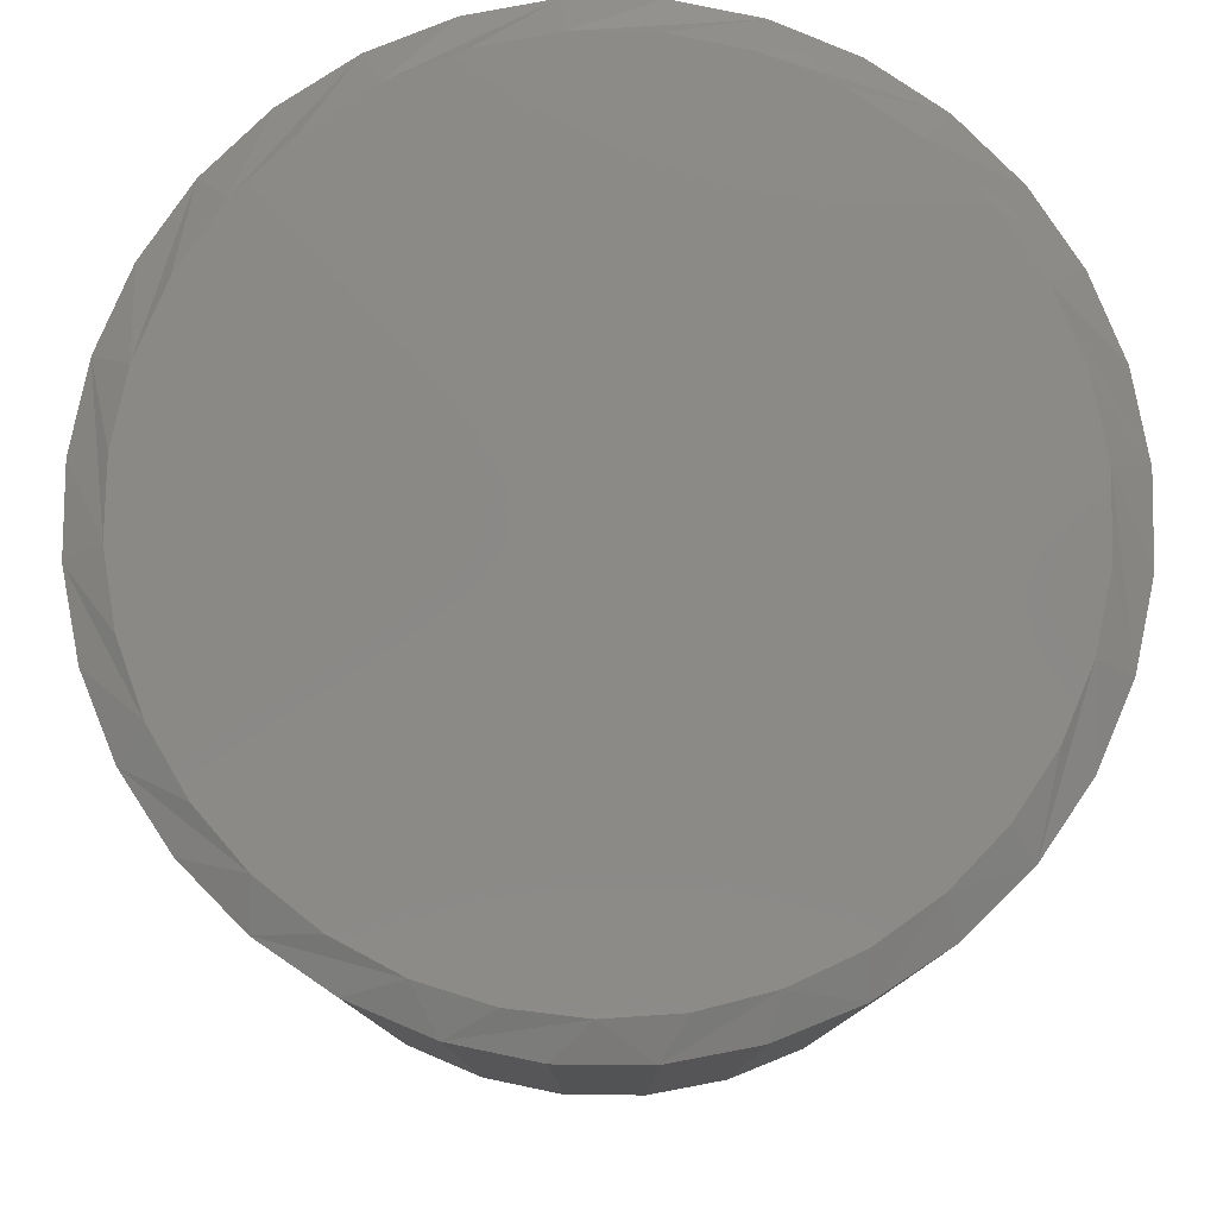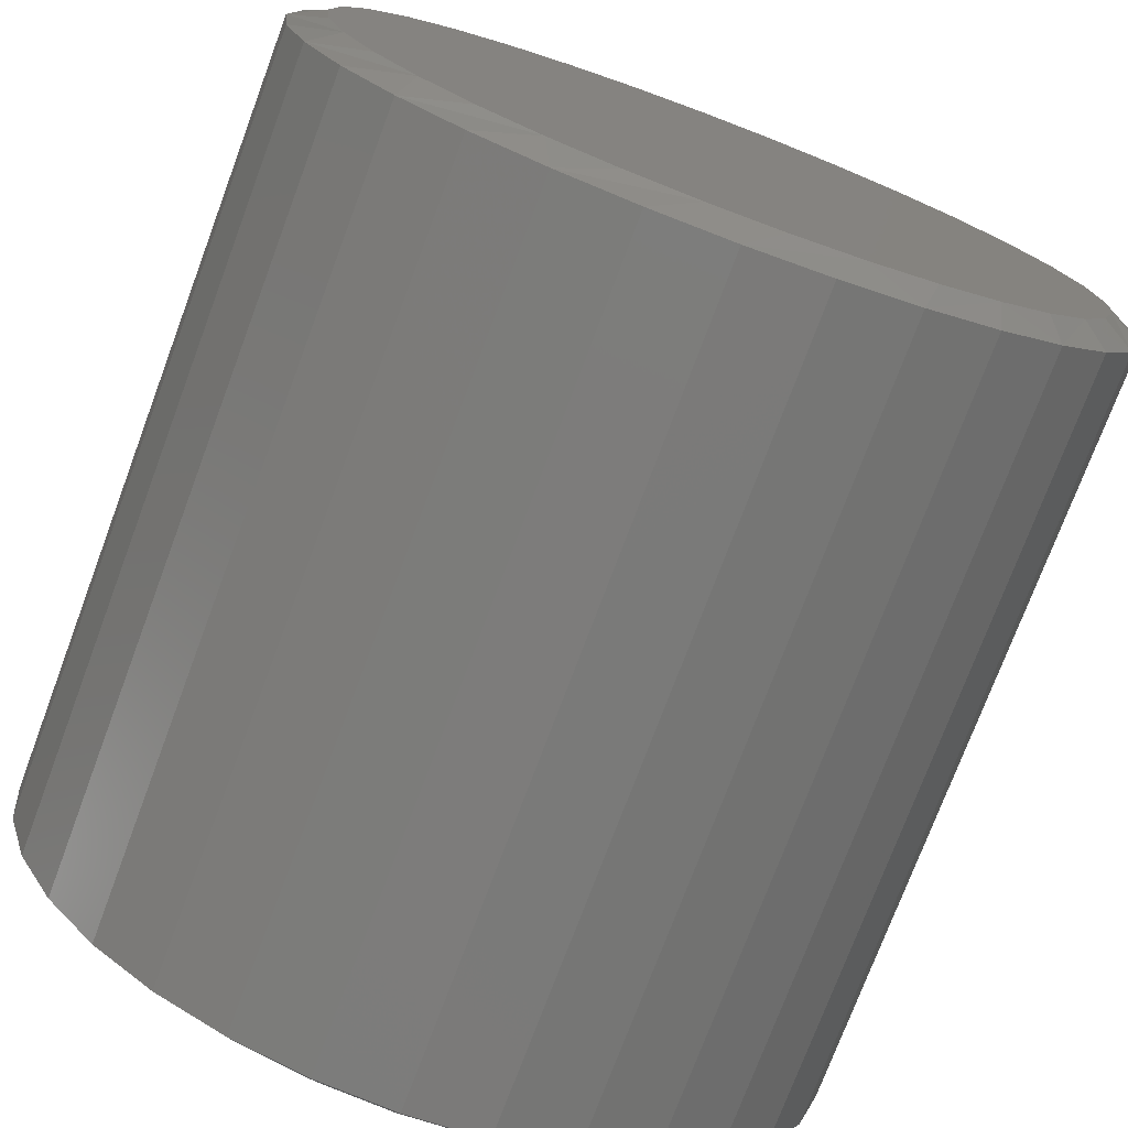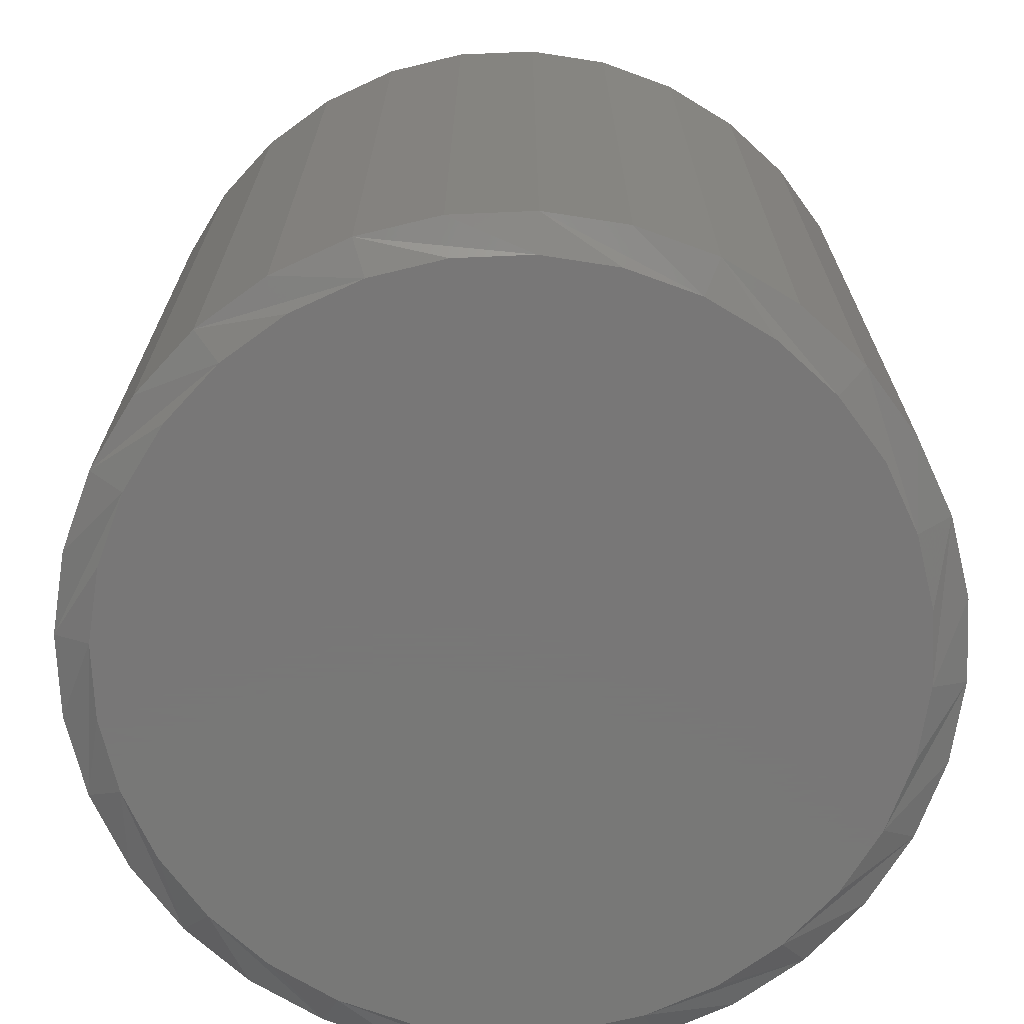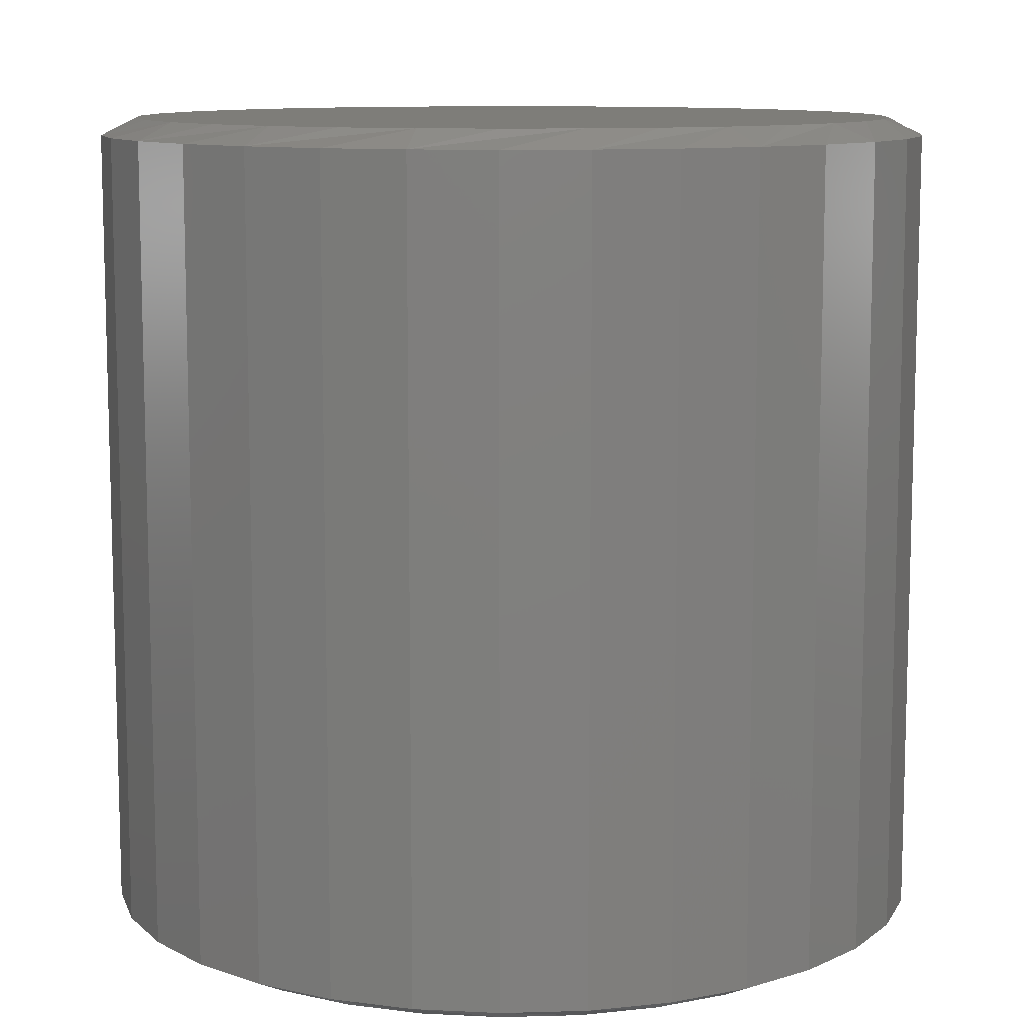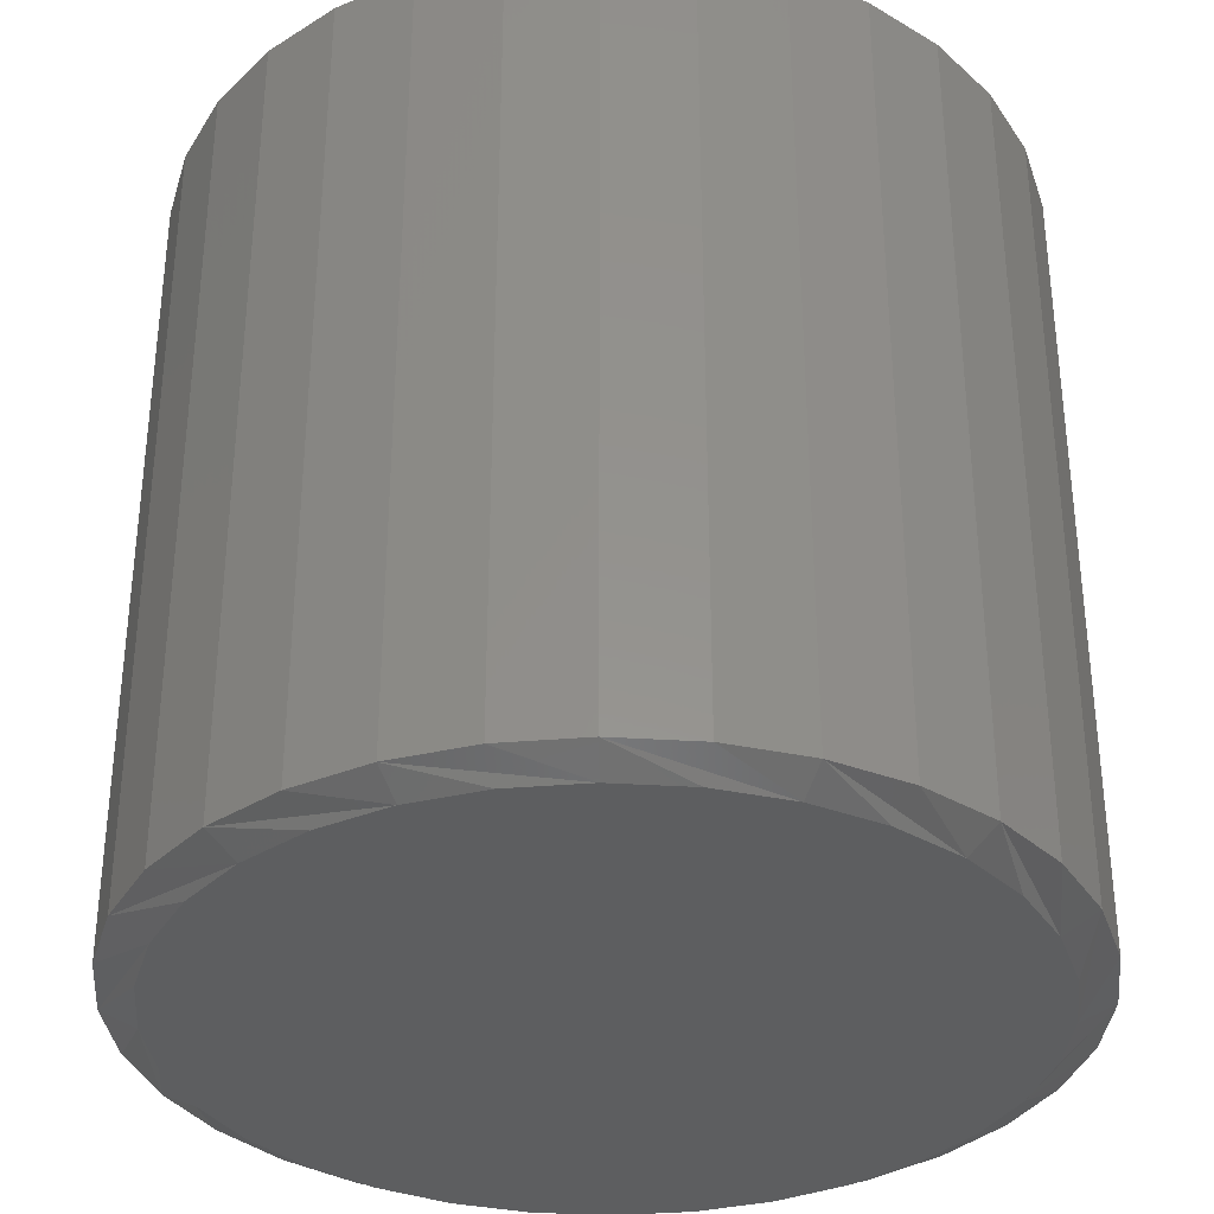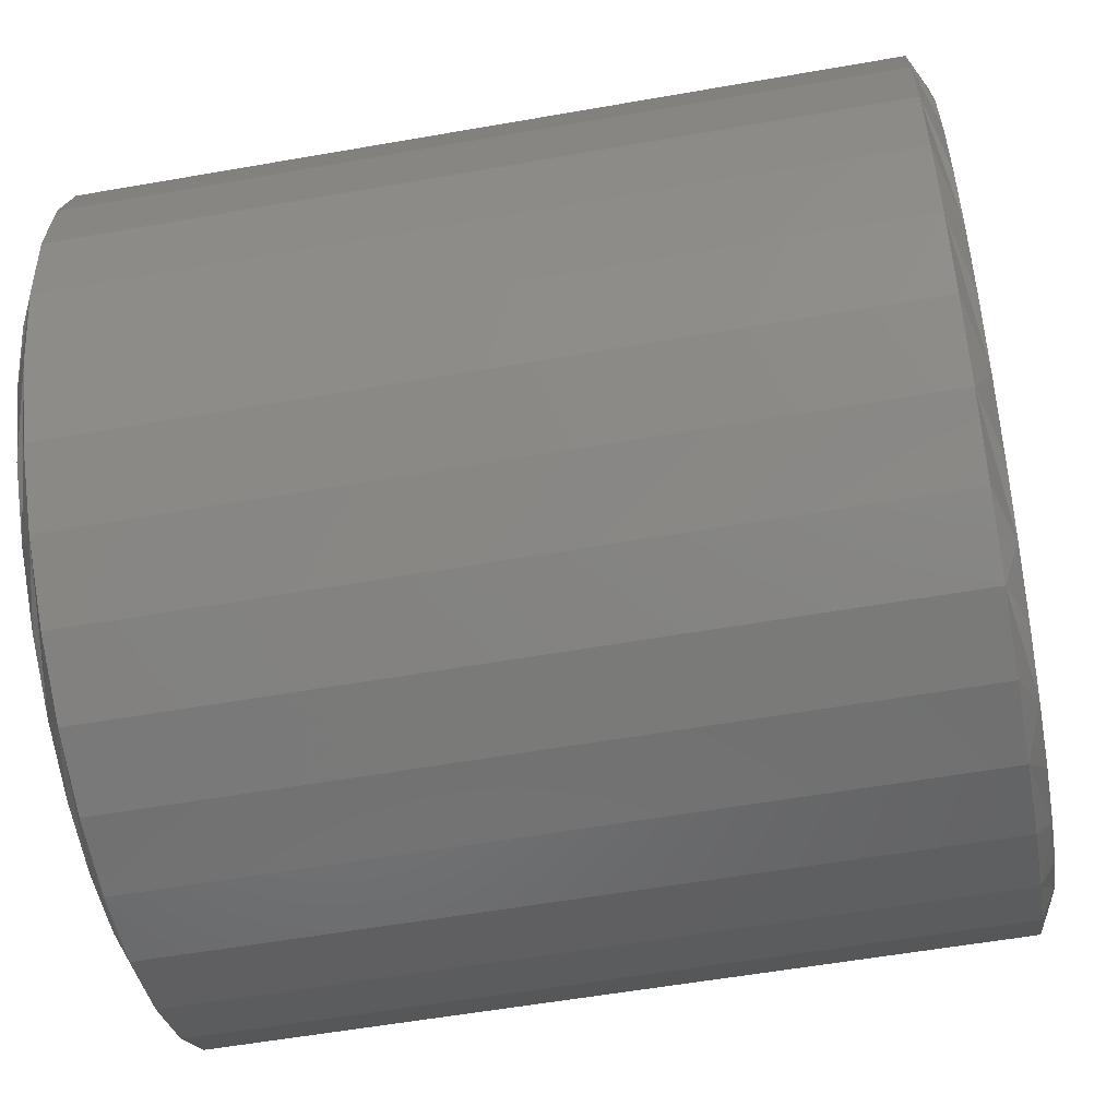
<metadata>
{"format":"stl","ext":"stl","renderer":"f3d","projection":"perspective","resolution":1024,"background":"white","views":[{"elev":79.6,"azim":-162.6,"up":"+Y"},{"elev":-75.0,"azim":159.5,"up":"+Z"},{"elev":-70.3,"azim":41.8,"up":"+Y"},{"elev":10.2,"azim":80.3,"up":"+Y"},{"elev":-34.3,"azim":45.8,"up":"+Y"},{"elev":-56.6,"azim":100.4,"up":"+Z"}]}
</metadata>
<code>
# stl→obj: 129 verts, 254 faces
v 0.3868 -0.01562 -1.624e-16
v 0.3868 -0.7344 -1.624e-16
v 0.3796 -0.01562 -0.07393
v 0.3796 -0.7344 -0.07393
v 0.358 -0.01562 -0.145
v 0.358 -0.7344 -0.145
v 0.323 -0.01562 -0.2105
v 0.323 -0.7344 -0.2105
v 0.2759 -0.01562 -0.268
v 0.2759 -0.7344 -0.268
v 0.2184 -0.01562 -0.3151
v 0.2184 -0.7344 -0.3151
v 0.1529 -0.01562 -0.3501
v 0.1529 -0.7344 -0.3501
v 0.08182 -0.01562 -0.3717
v 0.08182 -0.7344 -0.3717
v 0.007895 -0.01562 -0.3789
v 0.007895 -0.7344 -0.3789
v -0.06603 -0.01562 -0.3717
v -0.06603 -0.7344 -0.3717
v -0.1371 -0.01562 -0.3501
v -0.1371 -0.7344 -0.3501
v -0.2026 -0.01562 -0.3151
v -0.2026 -0.7344 -0.3151
v -0.2601 -0.01562 -0.268
v -0.2601 -0.7344 -0.268
v -0.3072 -0.01562 -0.2105
v -0.3072 -0.7344 -0.2105
v -0.3422 -0.01562 -0.145
v -0.3422 -0.7344 -0.145
v -0.3638 -0.01562 -0.07393
v -0.3638 -0.7344 -0.07393
v -0.3711 -0.01562 2.32e-17
v -0.3711 -0.7344 2.32e-17
v -0.3638 -0.01562 0.07393
v -0.3638 -0.7344 0.07393
v -0.3422 -0.01562 0.145
v -0.3422 -0.7344 0.145
v -0.3072 -0.01562 0.2105
v -0.3072 -0.7344 0.2105
v -0.2601 -0.01562 0.268
v -0.2601 -0.7344 0.268
v -0.2026 -0.01562 0.3151
v -0.2026 -0.7344 0.3151
v -0.1371 -0.01562 0.3501
v -0.1371 -0.7344 0.3501
v -0.06603 -0.01562 0.3717
v -0.06603 -0.7344 0.3717
v 0.007895 -0.01562 0.3789
v 0.007895 -0.7344 0.3789
v 0.08182 -0.01562 0.3717
v 0.08182 -0.7344 0.3717
v 0.1529 -0.01562 0.3501
v 0.1529 -0.7344 0.3501
v 0.2184 -0.01562 0.3151
v 0.2184 -0.7344 0.3151
v 0.2759 -0.01562 0.268
v 0.2759 -0.7344 0.268
v 0.323 -0.01562 0.2105
v 0.323 -0.7344 0.2105
v 0.358 -0.01562 0.145
v 0.358 -0.7344 0.145
v 0.3796 -0.01562 0.07393
v 0.3796 -0.7344 0.07393
v -0.05994 -0.75 0.341
v 0.07573 -0.75 0.341
v 0.007895 -0.75 0.3477
v 0.141 -0.75 0.3212
v -0.1252 -0.75 0.3212
v 0.2011 -0.75 0.2891
v -0.1853 -0.75 0.2891
v 0.2538 -0.75 0.2459
v -0.238 -0.75 0.2459
v 0.297 -0.75 0.1932
v -0.2812 -0.75 0.1932
v 0.3291 -0.75 0.1331
v -0.3133 -0.75 0.1331
v 0.3489 -0.75 0.06783
v -0.3331 -0.75 0.06783
v 0.3556 -0.75 -9.223e-17
v -0.3398 -0.75 3.549e-07
v 0.3489 -0.75 -0.06783
v -0.3331 -0.75 -0.06783
v 0.3291 -0.75 -0.1331
v -0.3133 -0.75 -0.1331
v 0.297 -0.75 -0.1932
v -0.2812 -0.75 -0.1932
v 0.2538 -0.75 -0.2459
v -0.238 -0.75 -0.2459
v 0.2011 -0.75 -0.2891
v -0.1853 -0.75 -0.2891
v 0.141 -0.75 -0.3212
v -0.1252 -0.75 -0.3212
v 0.07573 -0.75 -0.341
v -0.05994 -0.75 -0.341
v 0.007895 -0.75 -0.3477
v 0.007895 8.414e-17 0.3477
v 0.07573 9.167e-17 0.341
v -0.05994 7.661e-17 0.341
v 0.03998 8.77e-17 -0.3462
v -0.02419 8.058e-17 -0.3462
v 0.103 9.471e-17 -0.3344
v -0.08726 7.358e-17 -0.3344
v -0.1471 6.694e-17 -0.3112
v 0.1629 1.013e-16 -0.3112
v -0.2016 6.088e-17 -0.2775
v 0.2174 1.074e-16 -0.2775
v -0.2491 5.562e-17 -0.2342
v 0.2648 1.127e-16 -0.2342
v -0.2877 5.132e-17 -0.183
v 0.3035 1.17e-16 -0.183
v -0.3163 4.815e-17 -0.1256
v 0.3321 1.201e-16 -0.1256
v -0.3339 4.62e-17 -0.06389
v 0.3497 1.221e-16 -0.06389
v -0.3398 4.554e-17 3.549e-07
v 0.3556 1.227e-16 -1.401e-16
v -0.3331 4.628e-17 0.06783
v 0.3489 1.22e-16 0.06783
v -0.3133 4.848e-17 0.1331
v 0.3291 1.198e-16 0.1331
v -0.2812 5.205e-17 0.1932
v 0.297 1.162e-16 0.1932
v -0.238 5.685e-17 0.2459
v 0.2538 1.114e-16 0.2459
v -0.1853 6.27e-17 0.2891
v 0.2011 1.056e-16 0.2891
v -0.1252 6.937e-17 0.3212
v 0.141 9.892e-17 0.3212
f 1 2 3
f 3 2 4
f 3 4 5
f 5 4 6
f 5 6 7
f 7 6 8
f 7 8 9
f 9 8 10
f 9 10 11
f 11 10 12
f 11 12 13
f 13 12 14
f 13 14 15
f 15 14 16
f 15 16 17
f 17 16 18
f 17 18 19
f 19 18 20
f 19 20 21
f 21 20 22
f 21 22 23
f 23 22 24
f 23 24 25
f 25 24 26
f 25 26 27
f 27 26 28
f 27 28 29
f 29 28 30
f 29 30 31
f 31 30 32
f 31 32 33
f 33 32 34
f 33 34 35
f 35 34 36
f 35 36 37
f 37 36 38
f 37 38 39
f 39 38 40
f 39 40 41
f 41 40 42
f 41 42 43
f 43 42 44
f 43 44 45
f 45 44 46
f 45 46 47
f 47 46 48
f 47 48 49
f 49 48 50
f 49 50 51
f 51 50 52
f 51 52 53
f 53 52 54
f 53 54 55
f 55 54 56
f 55 56 57
f 57 56 58
f 57 58 59
f 59 58 60
f 59 60 61
f 61 60 62
f 61 62 63
f 63 62 64
f 63 64 1
f 1 64 2
f 65 66 67
f 66 65 68
f 68 65 69
f 68 69 70
f 70 69 71
f 70 71 72
f 72 71 73
f 72 73 74
f 74 73 75
f 74 75 76
f 76 75 77
f 76 77 78
f 78 77 79
f 78 79 80
f 80 79 81
f 80 81 82
f 82 81 83
f 82 83 84
f 84 83 85
f 84 85 86
f 86 85 87
f 86 87 88
f 88 87 89
f 88 89 90
f 90 89 91
f 90 91 92
f 92 91 93
f 92 93 94
f 94 93 95
f 94 95 96
f 77 38 36
f 2 64 80
f 76 62 60
f 72 58 56
f 68 54 52
f 67 50 48
f 69 46 44
f 73 42 40
f 81 79 34
f 34 79 77
f 34 77 36
f 76 78 62
f 62 78 80
f 62 80 64
f 72 74 58
f 58 74 76
f 58 76 60
f 68 70 54
f 54 70 72
f 54 72 56
f 67 66 50
f 50 66 68
f 50 68 52
f 69 65 46
f 46 65 67
f 46 67 48
f 73 71 42
f 42 71 69
f 42 69 44
f 77 75 38
f 38 75 73
f 38 73 40
f 84 6 4
f 34 32 81
f 85 30 28
f 89 26 24
f 93 22 20
f 96 18 16
f 92 14 12
f 88 10 8
f 80 82 2
f 2 82 84
f 2 84 4
f 85 83 30
f 30 83 81
f 30 81 32
f 89 87 26
f 26 87 85
f 26 85 28
f 93 91 22
f 22 91 89
f 22 89 24
f 96 95 18
f 18 95 93
f 18 93 20
f 92 94 14
f 14 94 96
f 14 96 16
f 88 90 10
f 10 90 92
f 10 92 12
f 84 86 6
f 6 86 88
f 6 88 8
f 97 98 99
f 100 101 102
f 101 103 102
f 102 103 104
f 102 104 105
f 105 104 106
f 105 106 107
f 107 106 108
f 107 108 109
f 109 108 110
f 109 110 111
f 111 110 112
f 111 112 113
f 113 112 114
f 113 114 115
f 115 114 116
f 115 116 117
f 117 116 118
f 117 118 119
f 119 118 120
f 119 120 121
f 121 120 122
f 121 122 123
f 123 122 124
f 123 124 125
f 125 124 126
f 125 126 127
f 127 126 128
f 127 128 129
f 129 128 99
f 129 99 98
f 35 37 120
f 1 117 63
f 59 61 121
f 55 57 125
f 51 53 129
f 47 49 97
f 43 45 128
f 39 41 124
f 35 120 33
f 33 120 118
f 33 118 116
f 63 117 61
f 61 117 119
f 61 119 121
f 59 121 57
f 57 121 123
f 57 123 125
f 55 125 53
f 53 125 127
f 53 127 129
f 51 129 49
f 49 129 98
f 49 98 97
f 47 97 45
f 45 97 99
f 45 99 128
f 43 128 41
f 41 128 126
f 41 126 124
f 39 124 37
f 37 124 122
f 37 122 120
f 110 25 27
f 27 29 110
f 110 29 112
f 106 21 23
f 23 25 106
f 106 25 108
f 103 17 19
f 19 21 103
f 103 21 104
f 100 13 15
f 15 17 100
f 100 17 101
f 105 9 11
f 11 13 105
f 105 13 102
f 109 5 7
f 7 9 109
f 109 9 107
f 3 5 113
f 113 5 111
f 29 114 112
f 25 110 108
f 21 106 104
f 17 103 101
f 13 100 102
f 9 105 107
f 5 109 111
f 1 3 113
f 1 113 115
f 1 115 117
f 116 114 29
f 116 29 31
f 116 31 33

</code>
